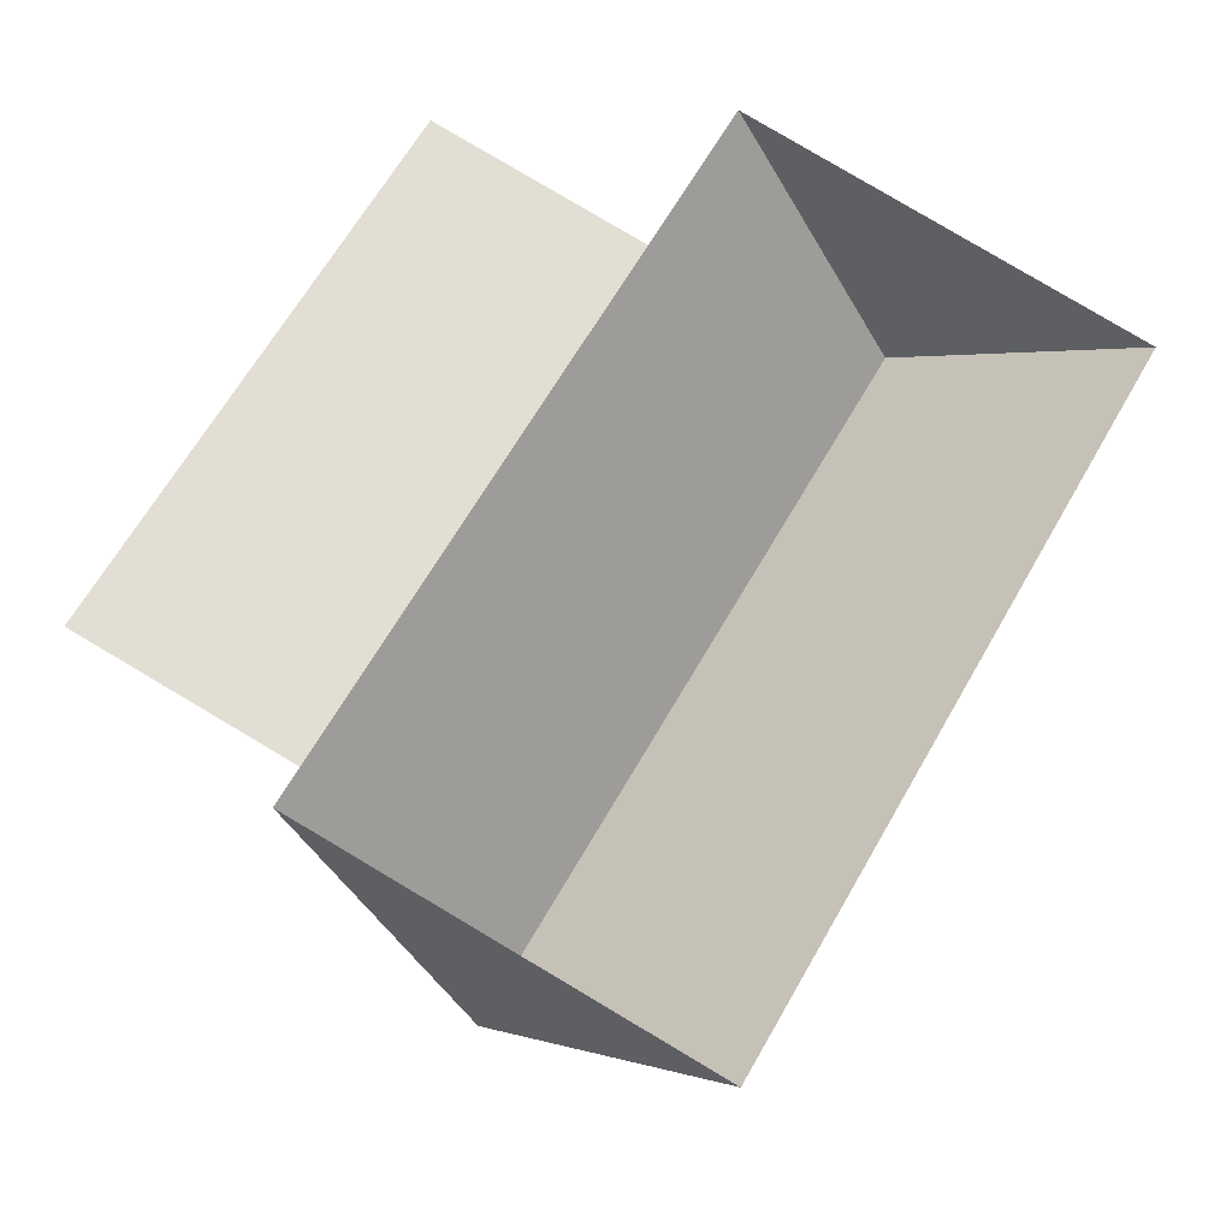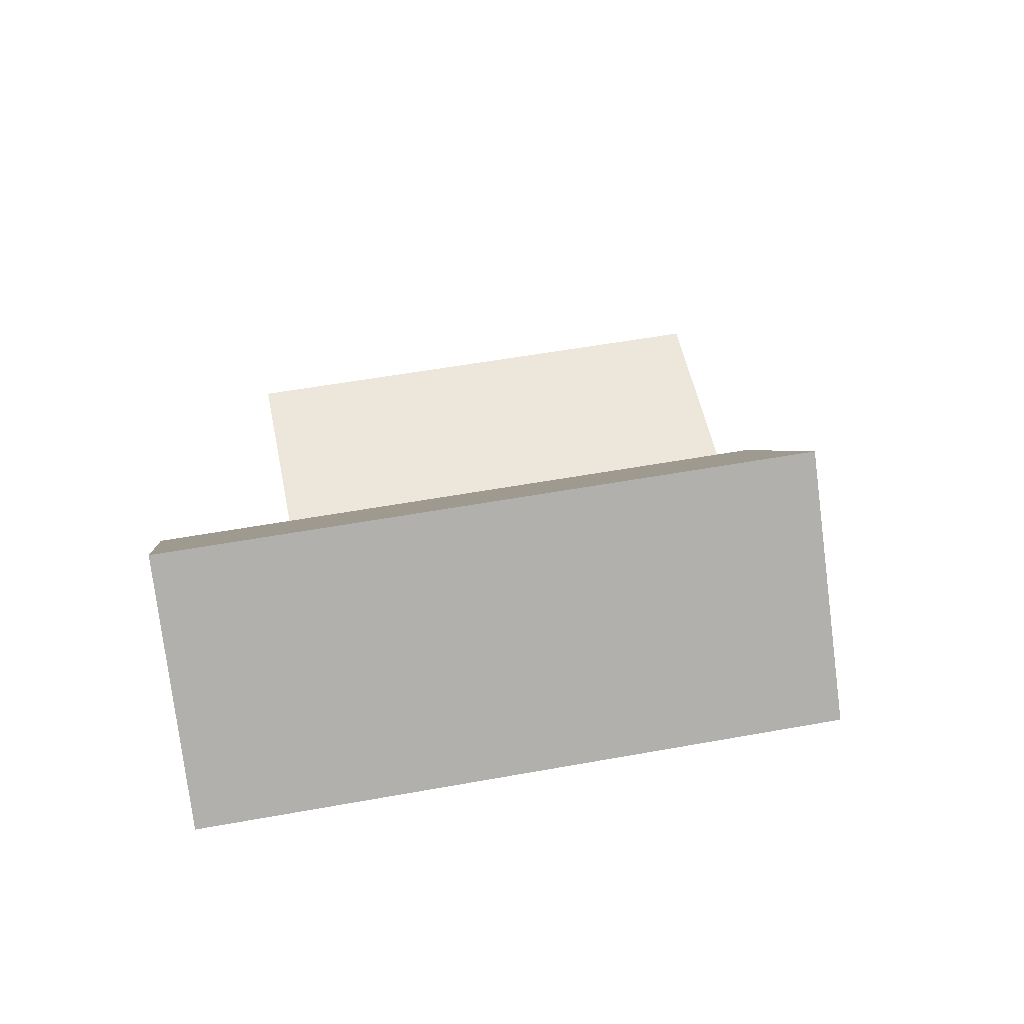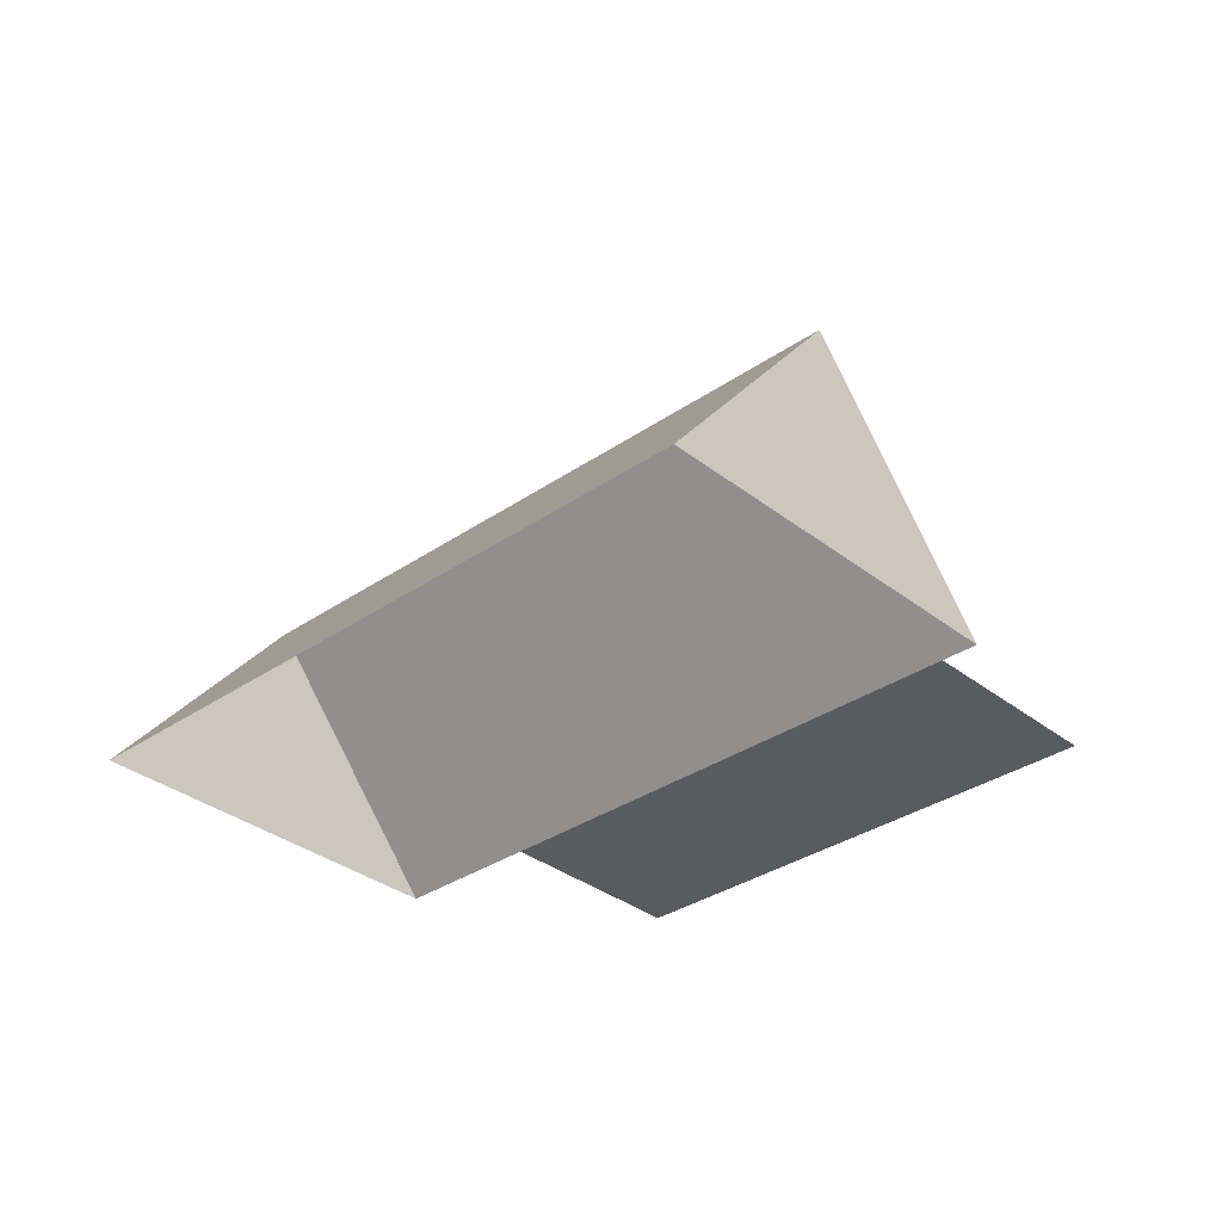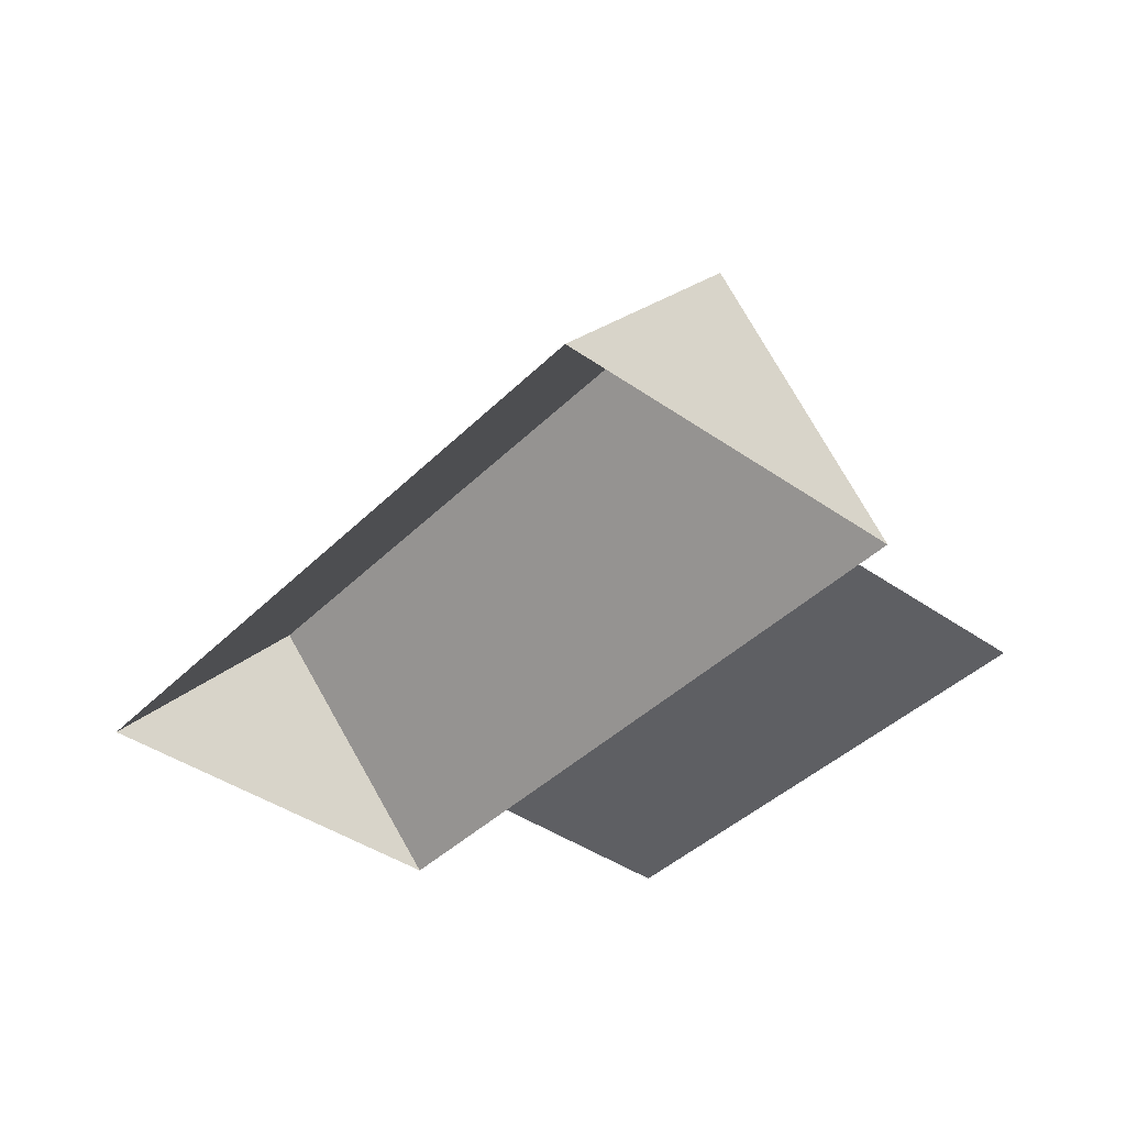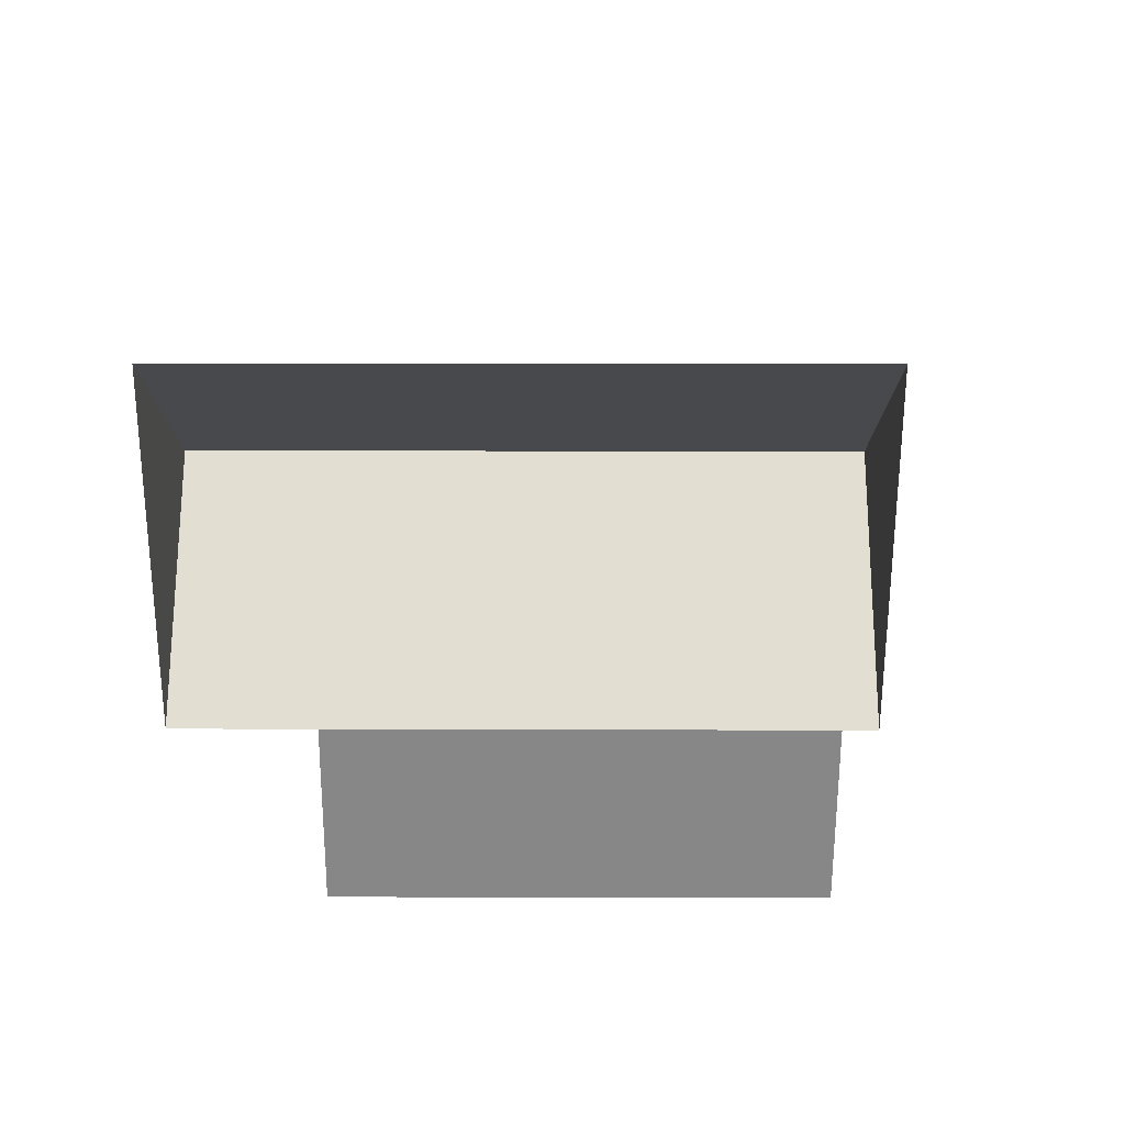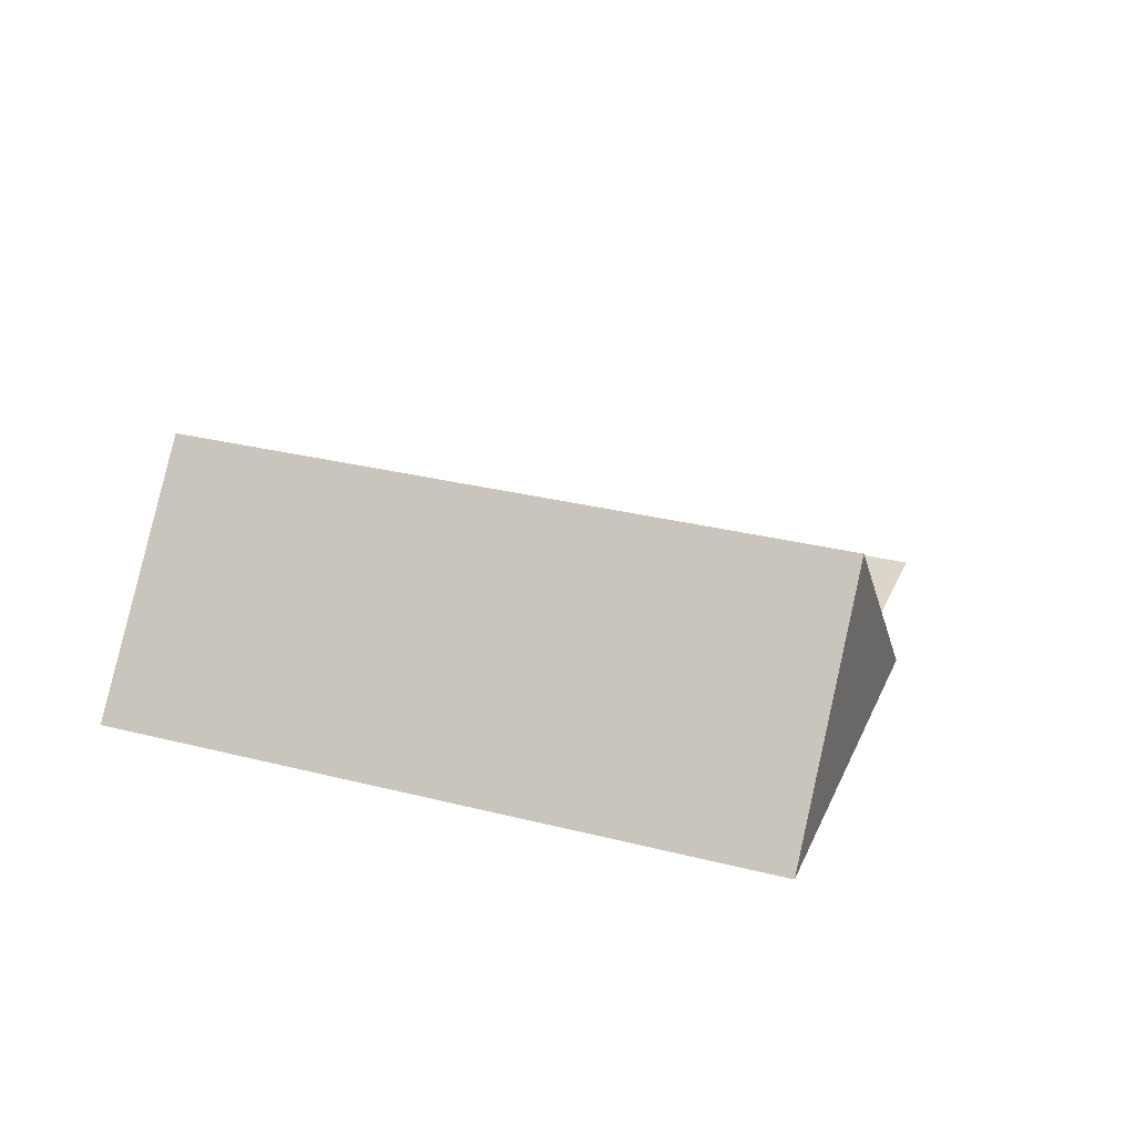
<metadata>
{"format":"obj","ext":"obj","renderer":"f3d","projection":"perspective","resolution":1024,"background":"white","views":[{"elev":-22.0,"azim":-7.8,"up":"+Z"},{"elev":52.0,"azim":108.5,"up":"+Y"},{"elev":-33.4,"azim":162.9,"up":"+Y"},{"elev":-41.3,"azim":169.4,"up":"+Y"},{"elev":-62.6,"azim":119.6,"up":"+Y"},{"elev":29.9,"azim":140.1,"up":"+Y"}]}
</metadata>
<code>
o BK39_500_015032_0060_roof
v 269.3 75 -70.27
v 163.5 75 -256.3
v 112.7 145 -227.3
v 218.7 144.7 -41.36
v 60.72 75 -197.6
v 66.25 75 -187.9
v 144.2 75 -51.49
v 166.9 75 -11.78
v 90.98 75 -21.09
v 13.05 75 -157.6
v 269.3 0 -70.27
v 163.5 0 -256.3
v 60.72 0 -197.6
v 66.25 0 -187.9
v 13.05 0 -157.6
v 90.98 0 -21.09
v 144.2 0 -51.49
v 166.9 0 -11.78
f 4 3 5 6 7 8
f 7 6 10 9
f 4 1 2 3
f 2 3 5
f 8 4 1

</code>
